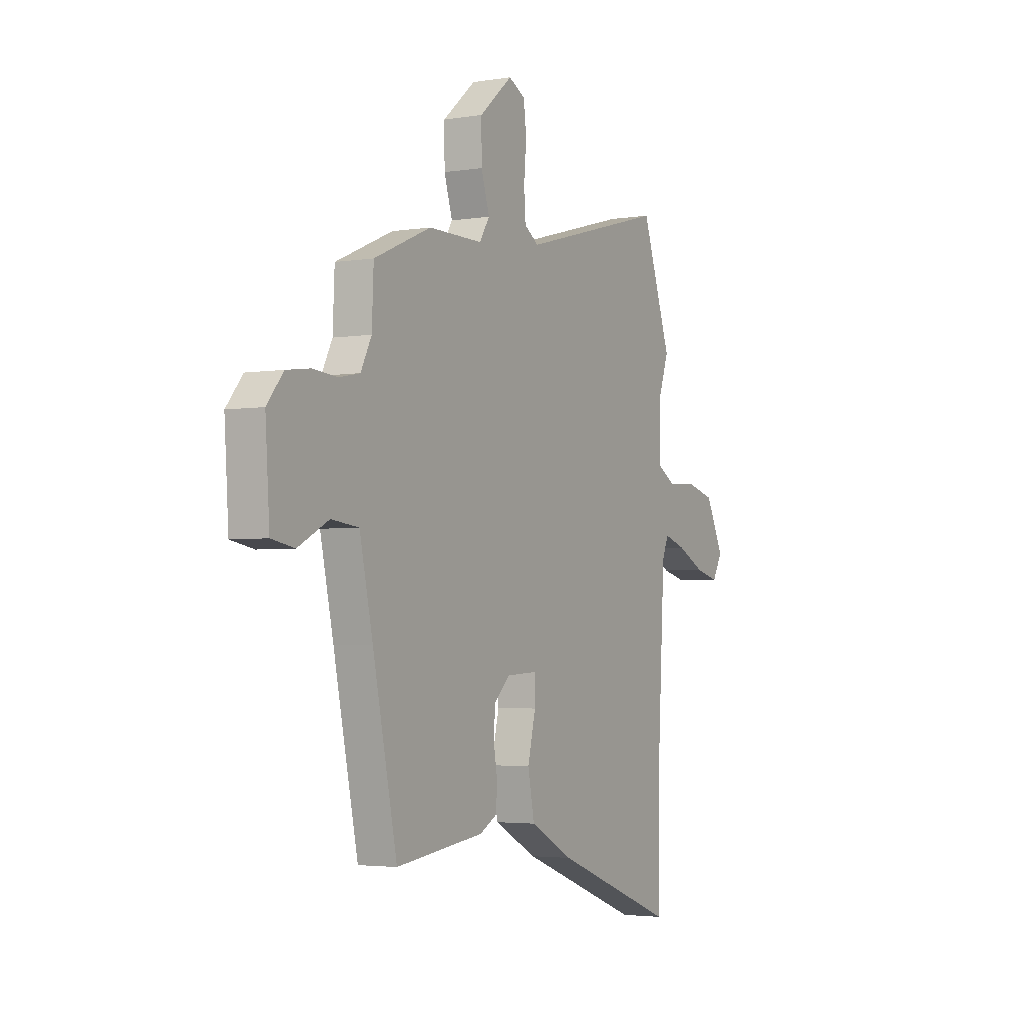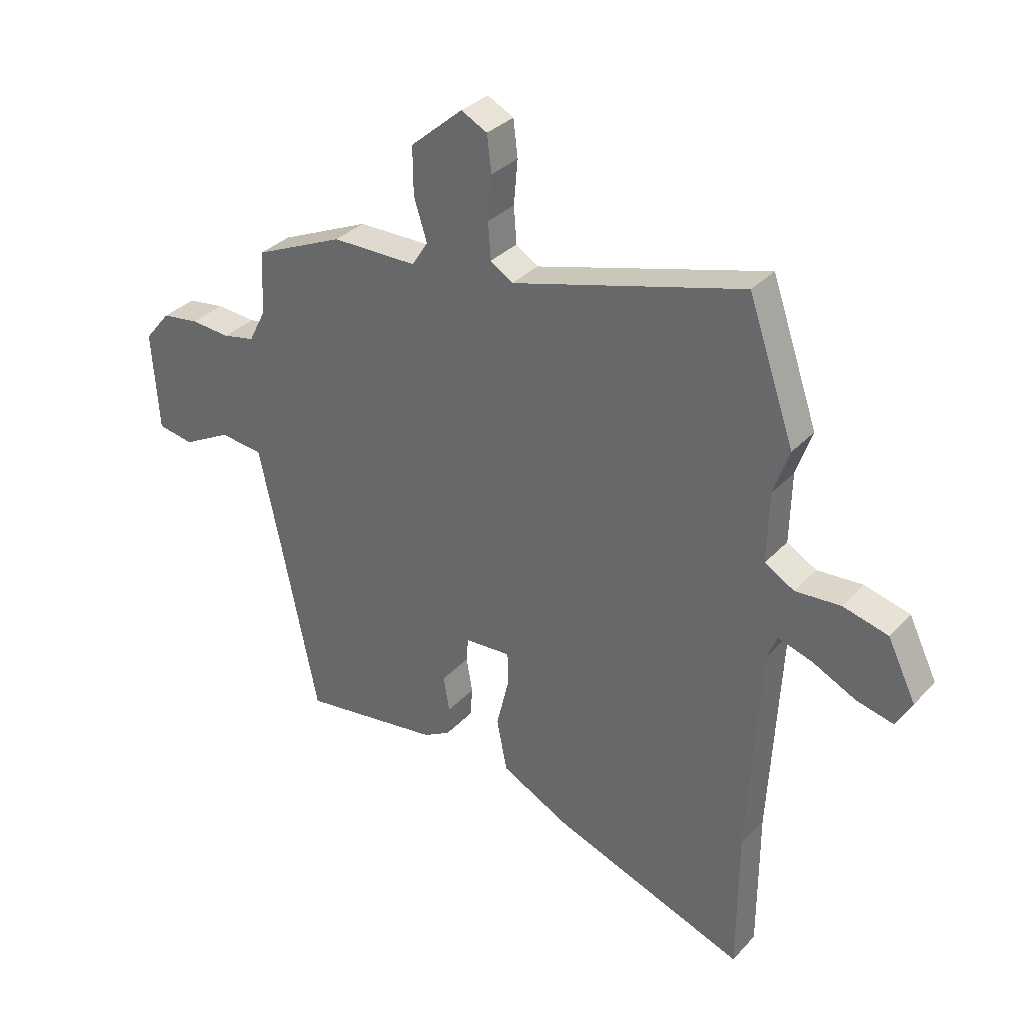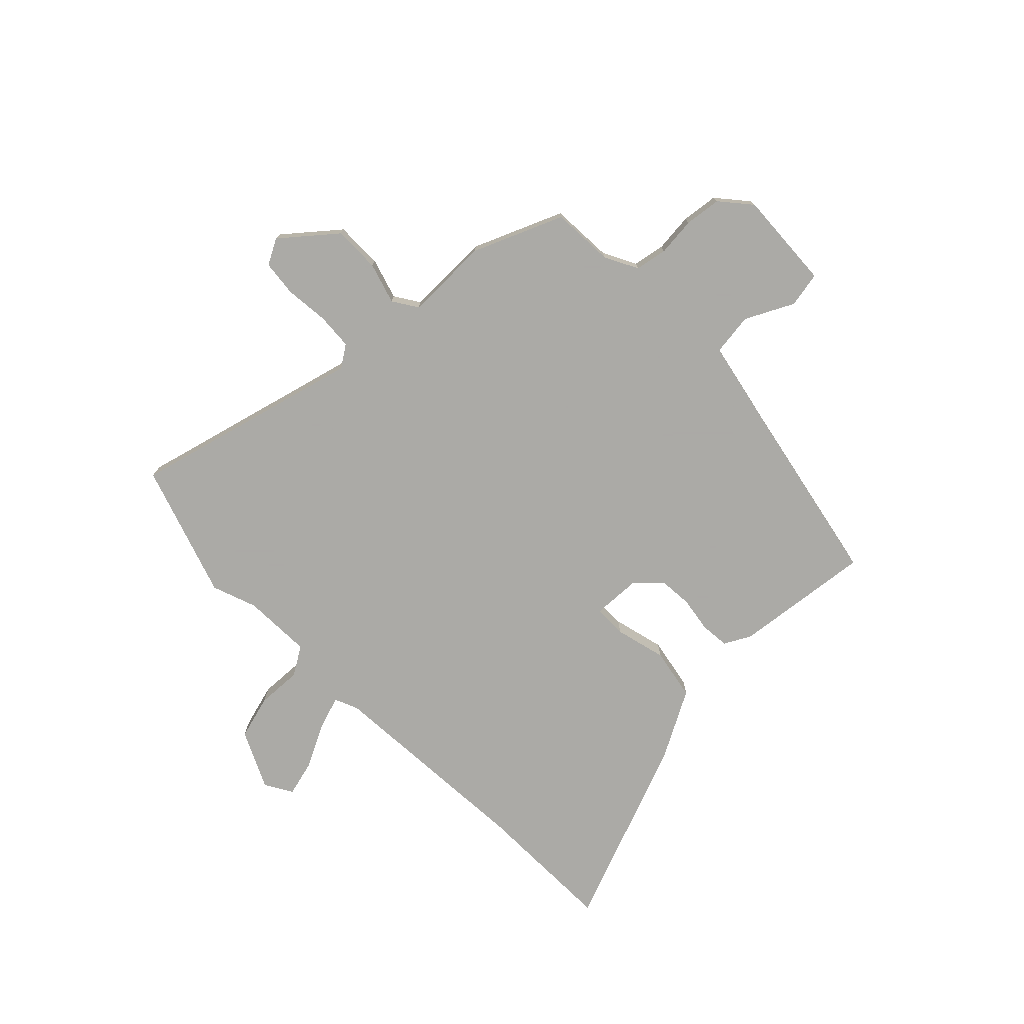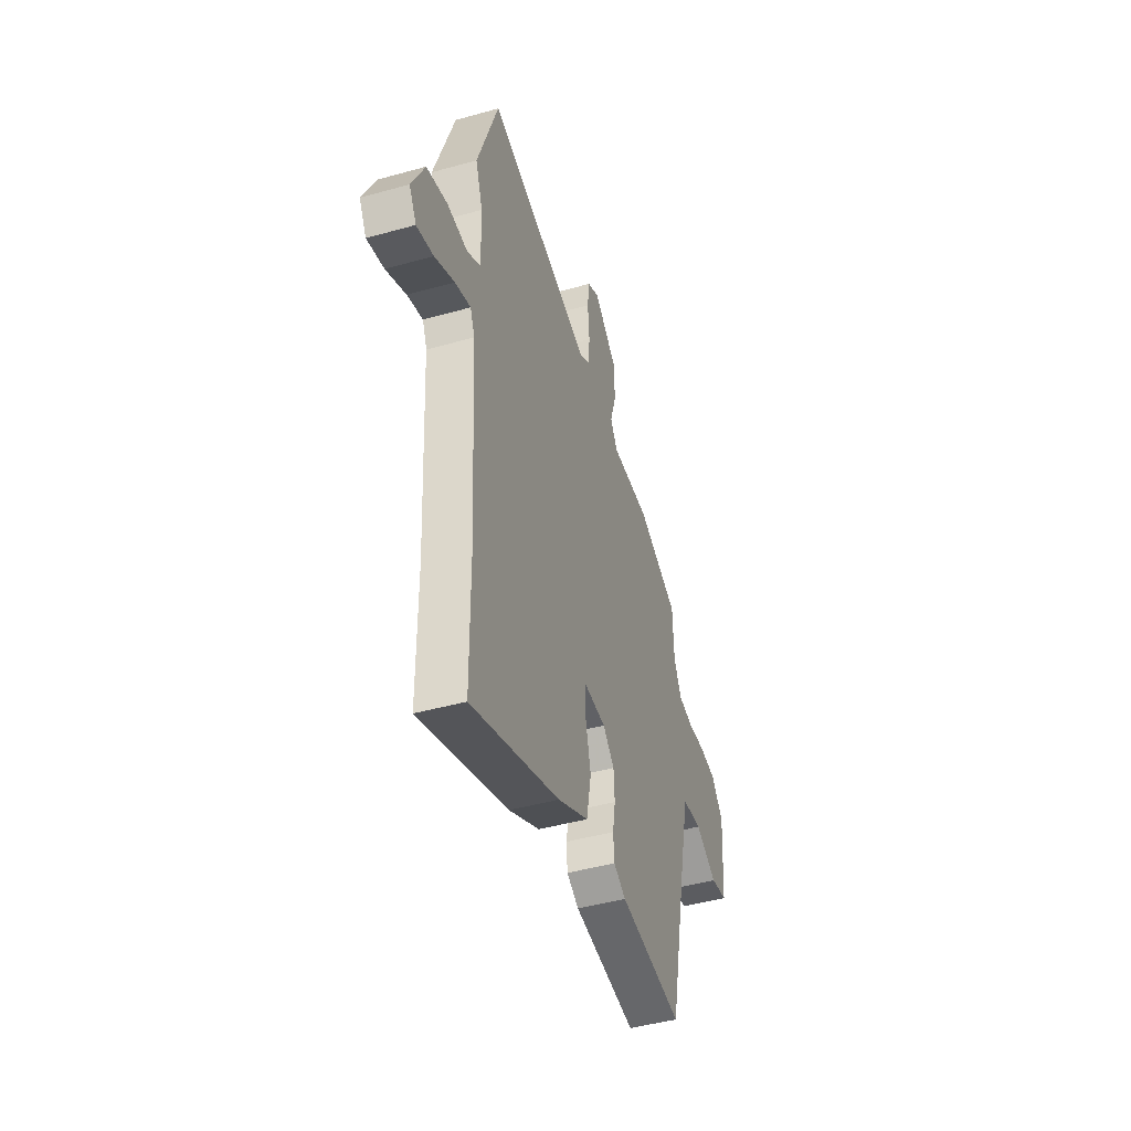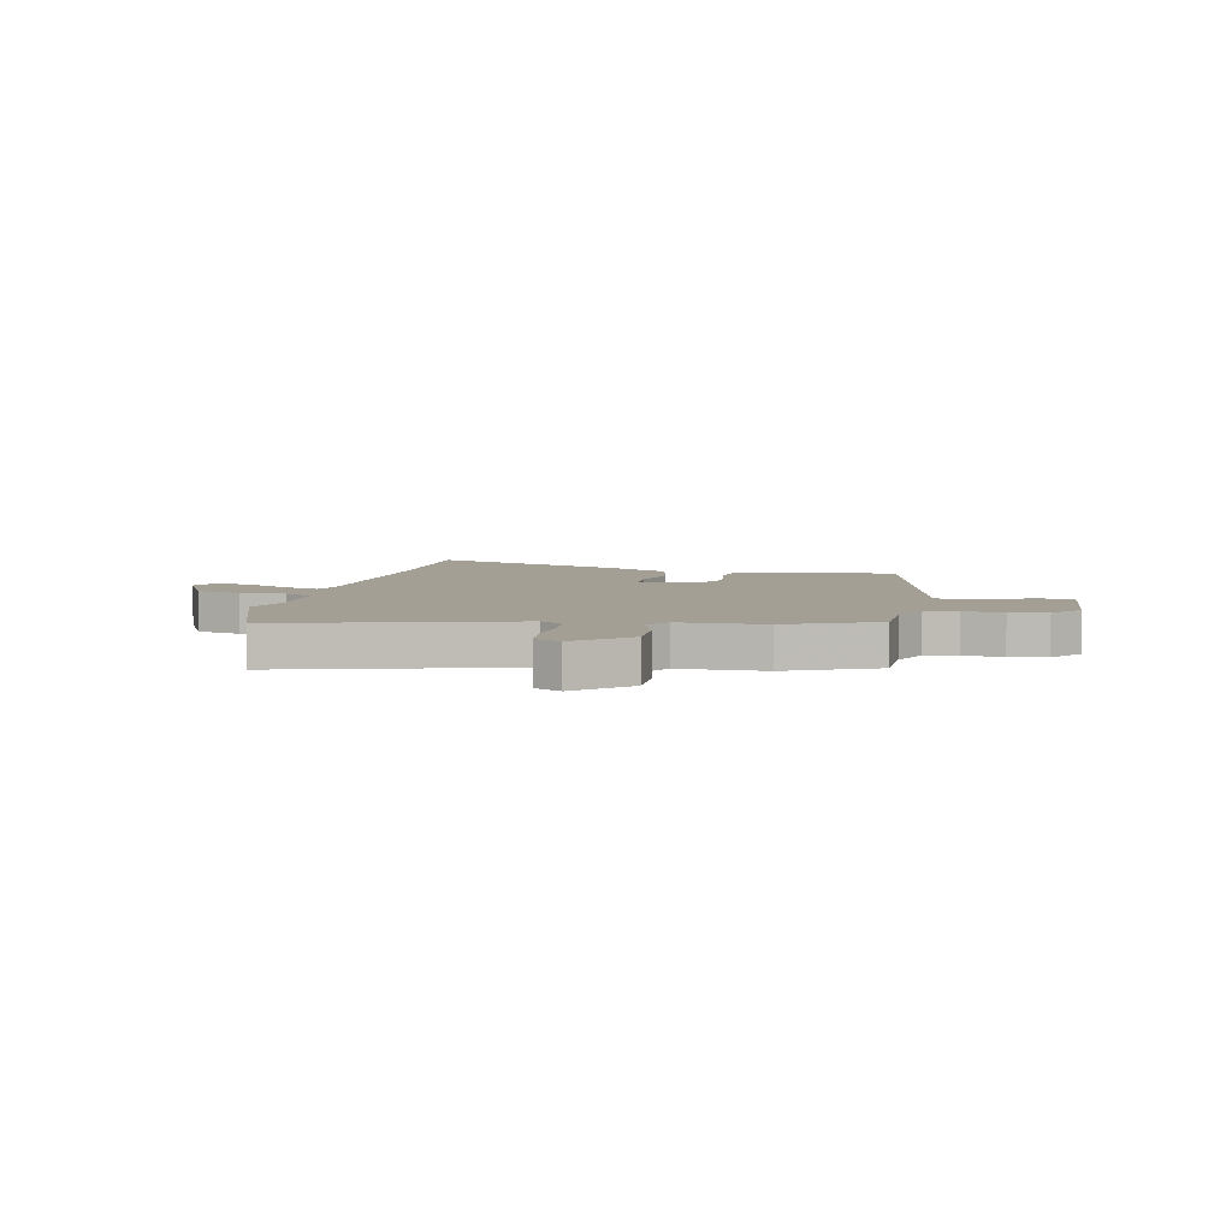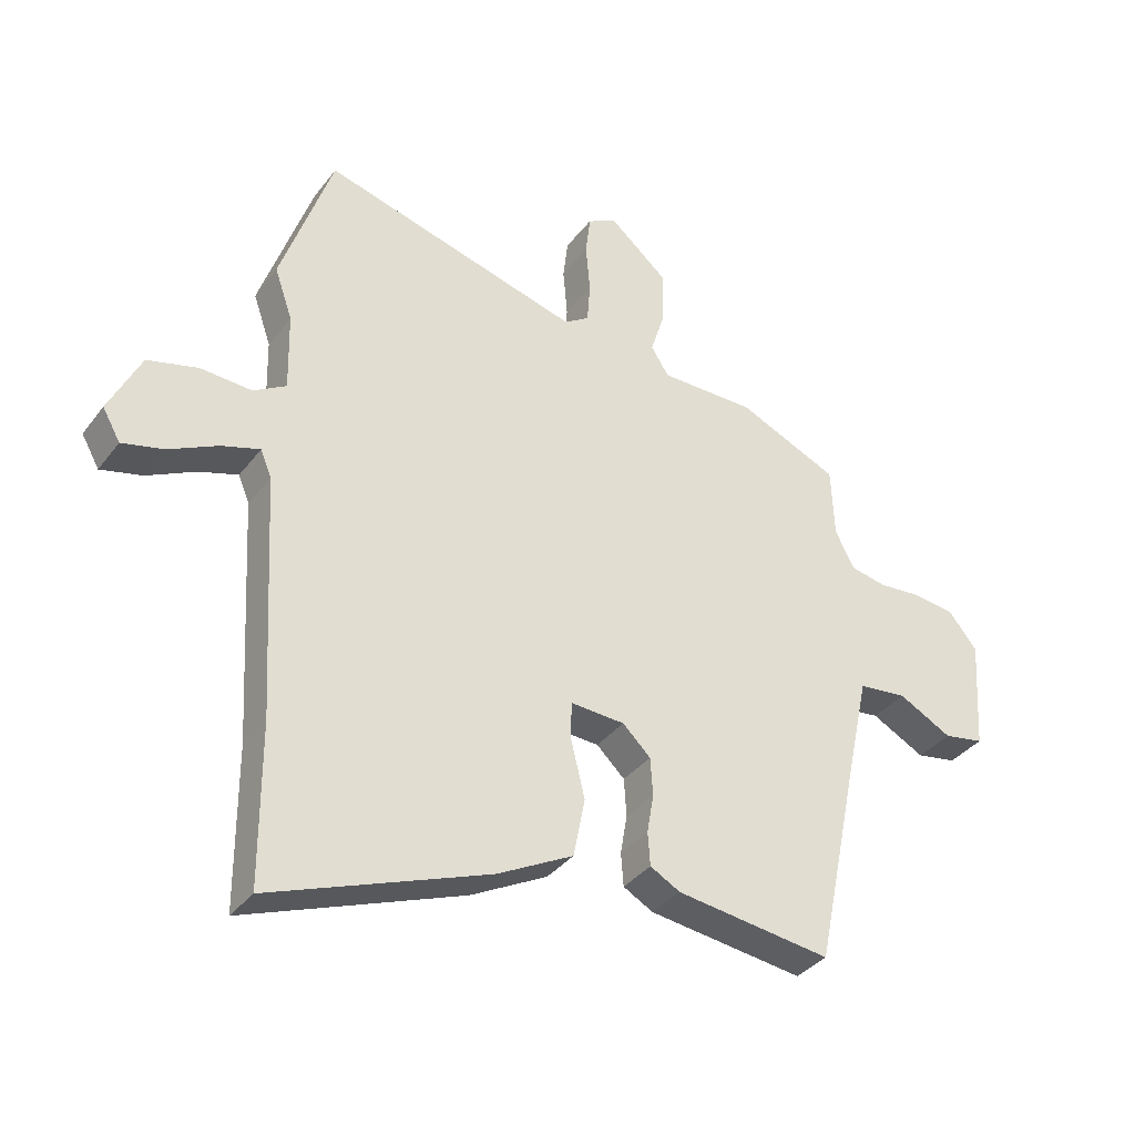
<metadata>
{"format":"obj","ext":"obj","renderer":"f3d","projection":"perspective","resolution":1024,"background":"white","views":[{"elev":-3.2,"azim":119.0,"up":"+Z"},{"elev":32.7,"azim":-144.9,"up":"+Z"},{"elev":-75.7,"azim":45.0,"up":"+Y"},{"elev":-45.4,"azim":-72.1,"up":"+Z"},{"elev":5.6,"azim":11.5,"up":"+Y"},{"elev":-35.7,"azim":-32.1,"up":"+Z"}]}
</metadata>
<code>
v 0.415 0.07 -0.496
v 0.16 0.07 -0.463
v 0.111 0.07 -0.436
v 0.107 0.07 -0.382
v 0.118 0.07 -0.317
v 0.114 0.07 -0.255
v 0.068 0.07 -0.211
v -0.021 0.07 -0.206
v -0.022 0.07 -0.267
v 0.001 0.07 -0.362
v -0.018 0.07 -0.458
v -0.143 0.07 -0.524
v -0.499 0.07 -0.658
v -0.5 0.07 -0.396
v -0.522 0.07 -0.001
v -0.54 0.07 0.043
v -0.603 0.07 0.023
v -0.683 0.07 -0.017
v -0.751 0.07 -0.034
v -0.78 0.07 0.017
v -0.728 0.07 0.124
v -0.645 0.07 0.146
v -0.562 0.07 0.141
v -0.508 0.07 0.173
v -0.511 0.07 0.301
v -0.54 0.07 0.384
v -0.455 0.07 0.631
v -0.031 0.07 0.515
v 0.01 0.07 0.542
v 0.015 0.07 0.609
v 0.008 0.07 0.69
v 0.016 0.07 0.757
v 0.064 0.07 0.782
v 0.16 0.07 0.7
v 0.159 0.07 0.613
v 0.135 0.07 0.537
v 0.164 0.07 0.491
v 0.321 0.07 0.491
v 0.486 0.07 0.419
v 0.491 0.07 0.303
v 0.522 0.07 0.242
v 0.581 0.07 0.23
v 0.653 0.07 0.236
v 0.721 0.07 0.227
v 0.768 0.07 0.17
v 0.756 0.07 -0.013
v 0.69 0.07 -0.025
v 0.602 0.07 0.021
v 0.523 0.07 0.012
v 0.485 0.07 -0.162
v 0.415 0 -0.496
v 0.16 0 -0.463
v 0.111 0 -0.436
v 0.107 0 -0.382
v 0.118 0 -0.317
v 0.114 0 -0.255
v 0.068 0 -0.211
v -0.021 0 -0.206
v -0.022 0 -0.267
v 0.001 0 -0.362
v -0.018 0 -0.458
v -0.143 0 -0.524
v -0.499 0 -0.658
v -0.5 0 -0.396
v -0.522 0 -0.001
v -0.54 0 0.043
v -0.603 0 0.023
v -0.683 0 -0.017
v -0.751 0 -0.034
v -0.78 0 0.017
v -0.728 0 0.124
v -0.645 0 0.146
v -0.562 0 0.141
v -0.508 0 0.173
v -0.511 0 0.301
v -0.54 0 0.384
v -0.455 0 0.631
v -0.031 0 0.515
v 0.01 0 0.542
v 0.015 0 0.609
v 0.008 0 0.69
v 0.016 0 0.757
v 0.064 0 0.782
v 0.16 0 0.7
v 0.159 0 0.613
v 0.135 0 0.537
v 0.164 0 0.491
v 0.321 0 0.491
v 0.486 0 0.419
v 0.491 0 0.303
v 0.522 0 0.242
v 0.581 0 0.23
v 0.653 0 0.236
v 0.721 0 0.227
v 0.768 0 0.17
v 0.756 0 -0.013
v 0.69 0 -0.025
v 0.602 0 0.021
v 0.523 0 0.012
v 0.485 0 -0.162
f 46 47 48
f 45 46 48
f 44 45 48
f 43 44 48
f 42 43 48
f 41 42 48 49
f 40 41 49 50
f 50 1 2
f 40 50 2
f 39 40 2
f 38 39 2
f 37 38 2
f 34 35 36
f 33 34 36
f 32 33 36
f 31 32 36
f 30 31 36
f 36 37 2
f 30 36 2
f 29 30 2
f 25 26 27 28
f 24 25 28
f 21 22 23
f 20 21 23
f 19 20 23
f 18 19 23
f 17 18 23
f 16 17 23 24
f 24 28 29
f 16 24 29
f 15 16 29
f 12 13 14
f 11 12 14
f 10 11 14
f 9 10 14
f 8 9 14 15
f 2 3 4 5
f 2 5 6
f 29 2 6
f 7 8 15 29
f 6 7 29
f 98 97 96
f 98 96 95
f 98 95 94
f 98 94 93
f 98 93 92
f 99 98 92 91
f 100 99 91 90
f 52 51 100
f 52 100 90
f 52 90 89
f 52 89 88
f 52 88 87
f 86 85 84
f 86 84 83
f 86 83 82
f 86 82 81
f 86 81 80
f 52 87 86
f 52 86 80
f 52 80 79
f 78 77 76 75
f 78 75 74
f 73 72 71
f 73 71 70
f 73 70 69
f 73 69 68
f 73 68 67
f 74 73 67 66
f 79 78 74
f 79 74 66
f 79 66 65
f 64 63 62
f 64 62 61
f 64 61 60
f 64 60 59
f 65 64 59 58
f 55 54 53 52
f 56 55 52
f 56 52 79
f 79 65 58 57
f 79 57 56
f 1 51 52 2
f 2 52 53 3
f 3 53 54 4
f 4 54 55 5
f 5 55 56 6
f 6 56 57 7
f 7 57 58 8
f 8 58 59 9
f 9 59 60 10
f 10 60 61 11
f 11 61 62 12
f 12 62 63 13
f 13 63 64 14
f 14 64 65 15
f 15 65 66 16
f 16 66 67 17
f 17 67 68 18
f 18 68 69 19
f 19 69 70 20
f 20 70 71 21
f 21 71 72 22
f 22 72 73 23
f 23 73 74 24
f 24 74 75 25
f 25 75 76 26
f 26 76 77 27
f 27 77 78 28
f 28 78 79 29
f 29 79 80 30
f 30 80 81 31
f 31 81 82 32
f 32 82 83 33
f 33 83 84 34
f 34 84 85 35
f 35 85 86 36
f 36 86 87 37
f 37 87 88 38
f 38 88 89 39
f 39 89 90 40
f 40 90 91 41
f 41 91 92 42
f 42 92 93 43
f 43 93 94 44
f 44 94 95 45
f 45 95 96 46
f 46 96 97 47
f 47 97 98 48
f 48 98 99 49
f 49 99 100 50
f 50 100 51 1

</code>
